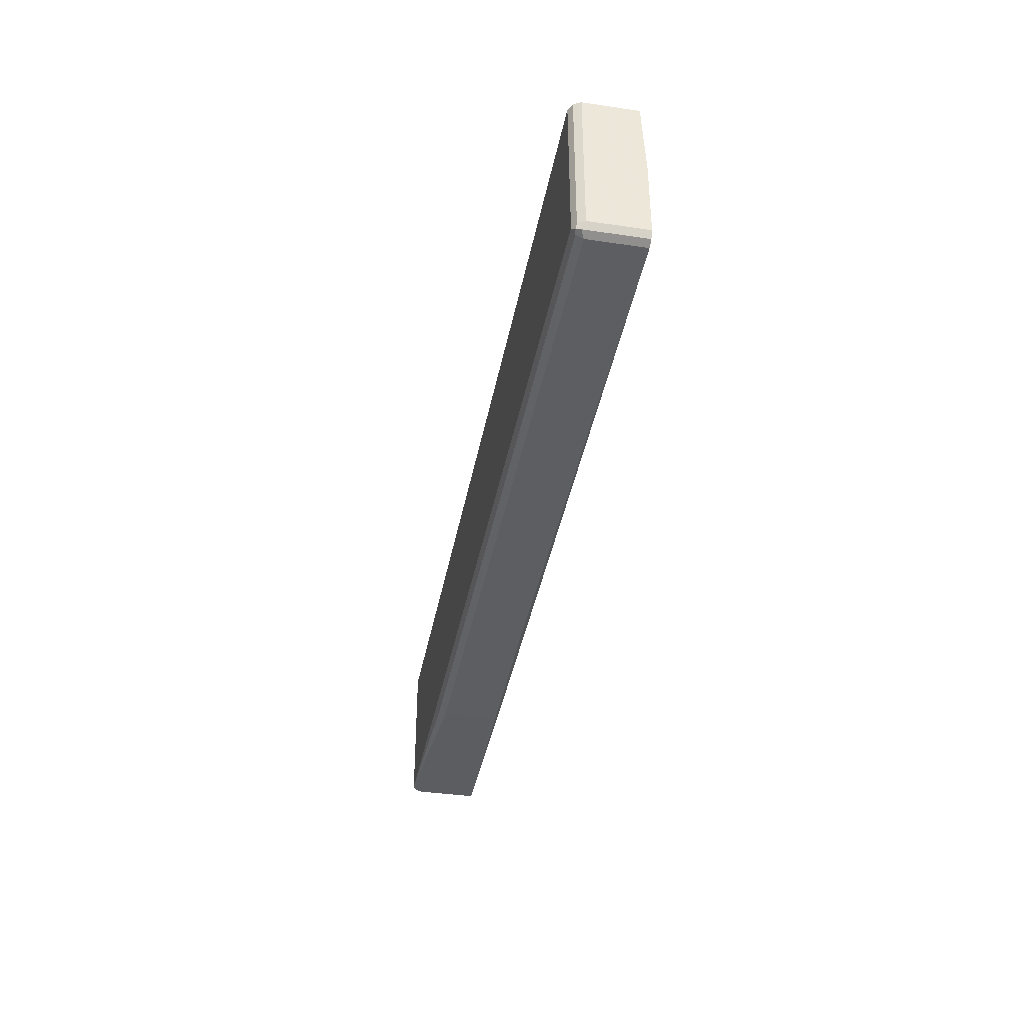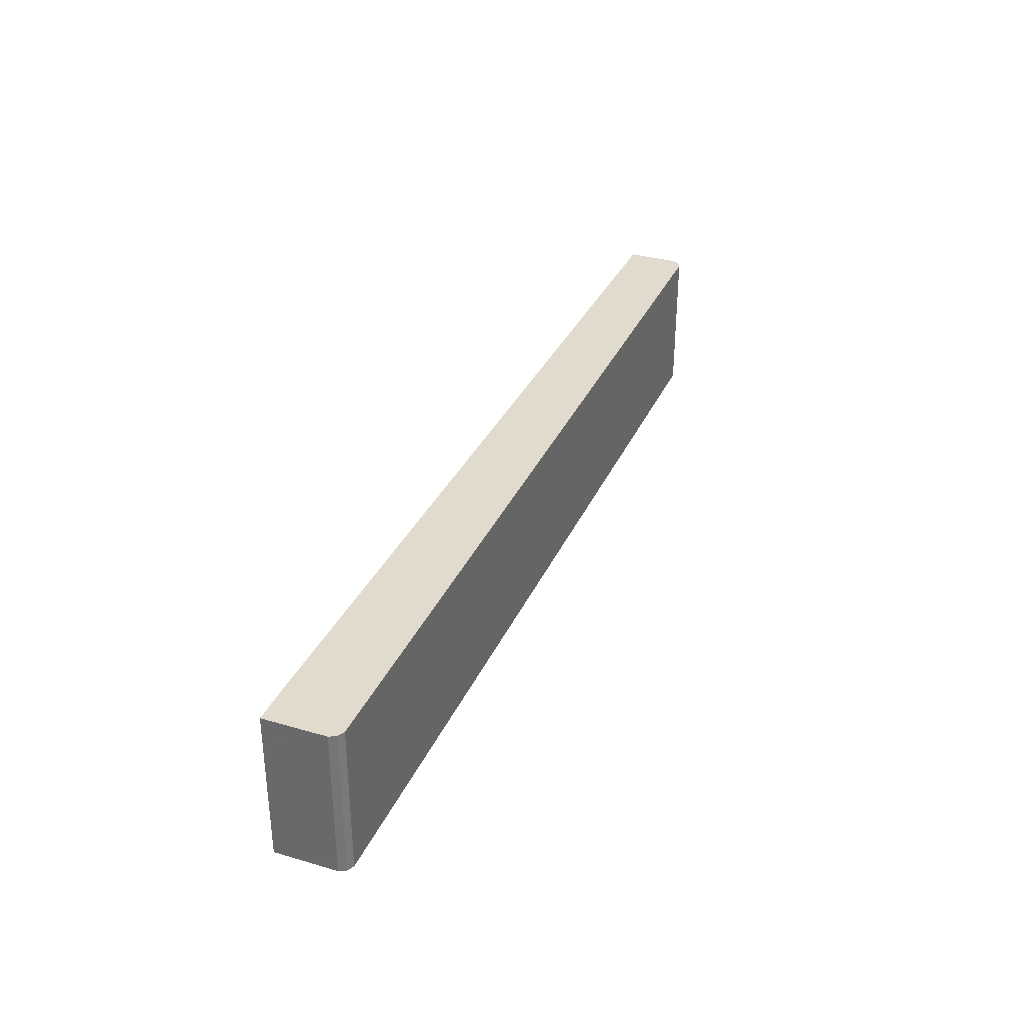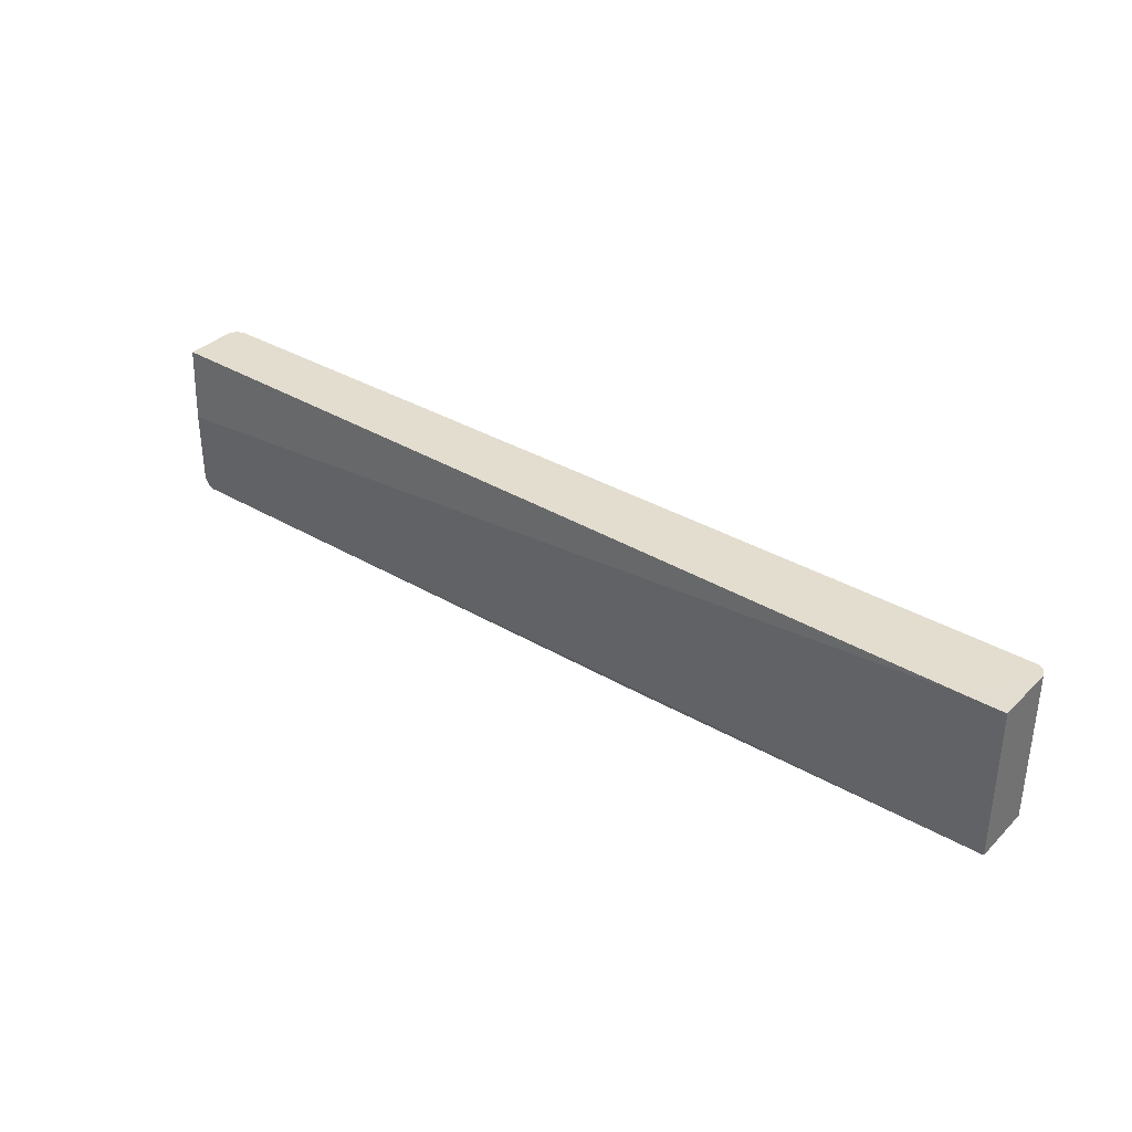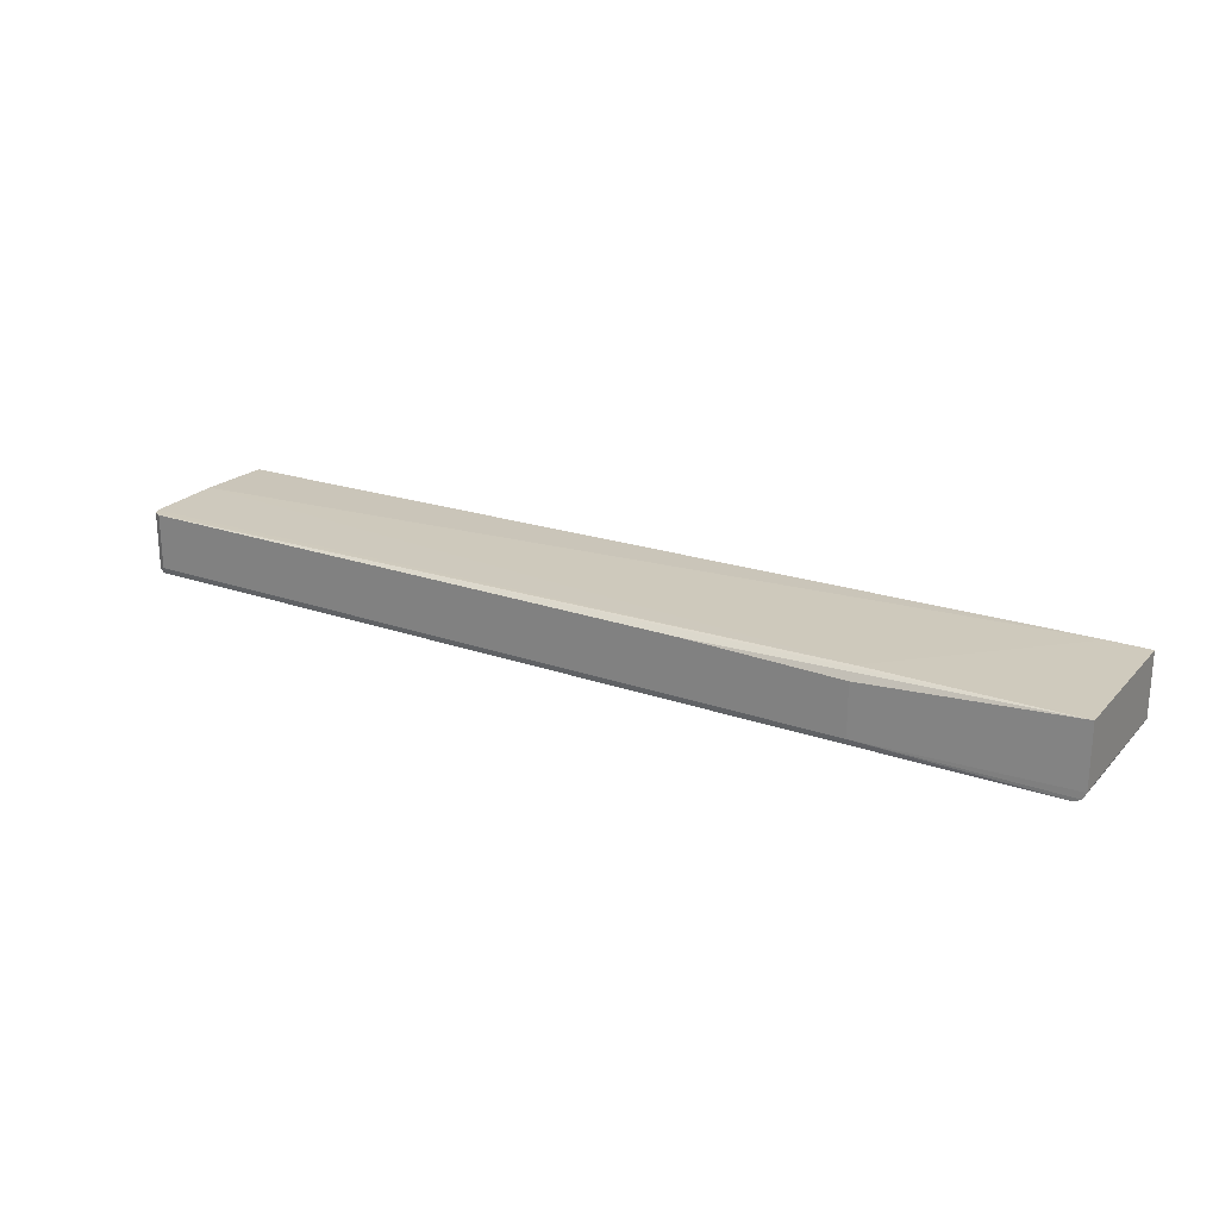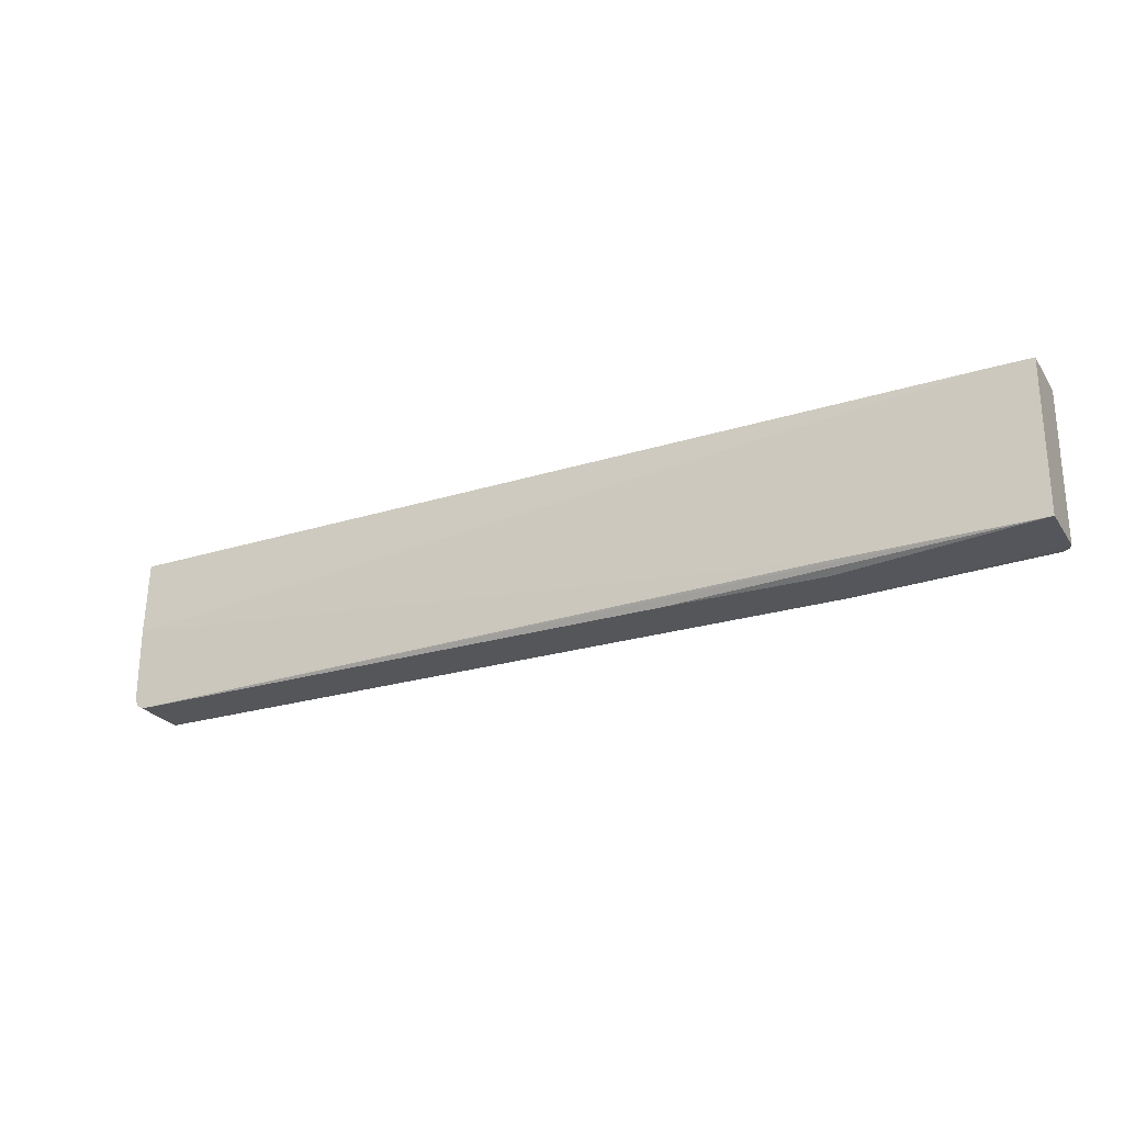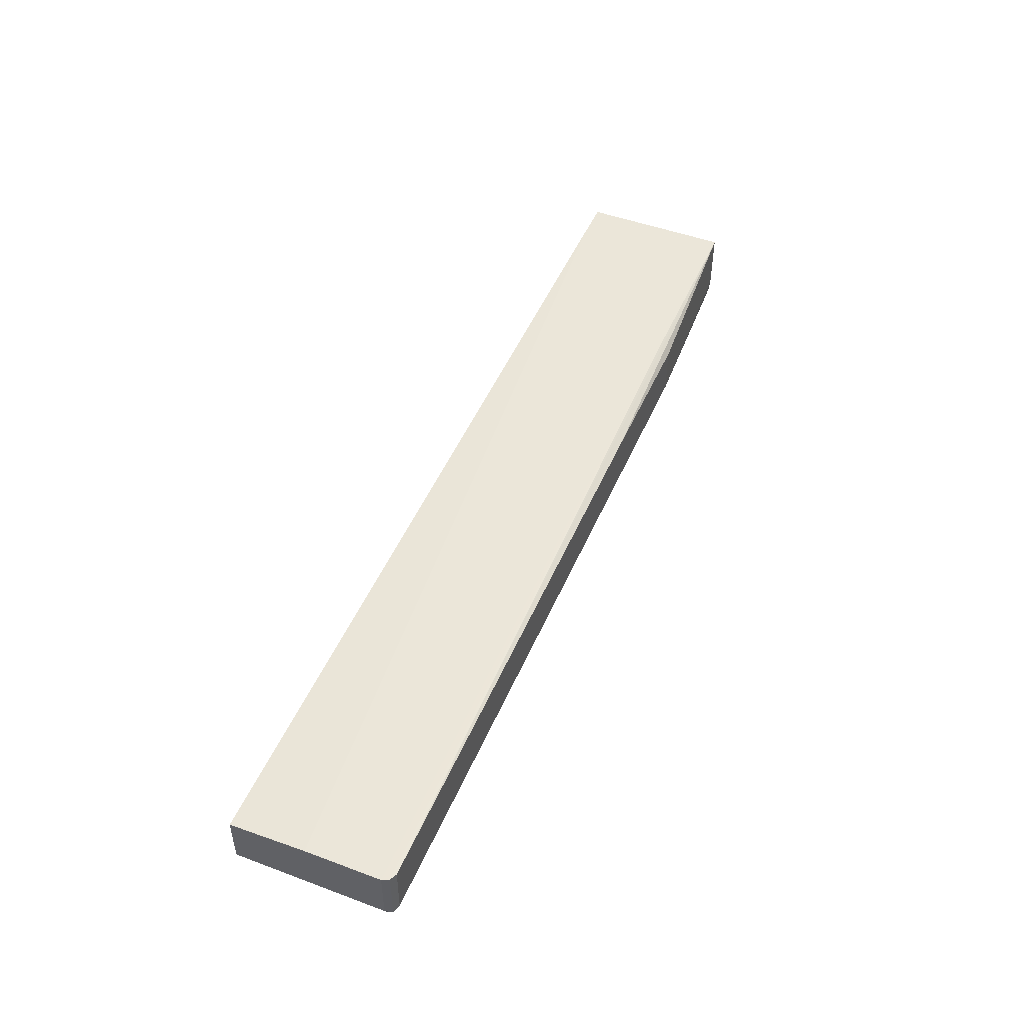
<metadata>
{"format":"obj","ext":"obj","renderer":"f3d","projection":"perspective","resolution":1024,"background":"white","views":[{"elev":-38.7,"azim":-100.5,"up":"+Y"},{"elev":33.9,"azim":111.6,"up":"+Y"},{"elev":35.0,"azim":38.1,"up":"+Y"},{"elev":23.0,"azim":30.7,"up":"+Z"},{"elev":-25.2,"azim":26.2,"up":"+Y"},{"elev":48.2,"azim":-67.4,"up":"+Z"}]}
</metadata>
<code>
v 0.7608 -0.5292 -0.2977
v 0.443 -0.5458 -0.2977
v 0.7553 -0.5292 -0.3087
v 0.7443 -0.5292 -0.3142
v 0.443 -0.5403 -0.3087
v -0.7277 -0.5293 -0.3143
v -0.7277 -0.5403 -0.3087
v -0.7277 -0.5458 -0.2977
v -0.7387 -0.5403 -0.3032
v -0.7359 -0.5375 -0.3101
v -0.7443 -0.5293 -0.2977
v -0.7387 -0.5403 -0.2093
v -0.7277 -0.5458 -0.2093
v 0.4431 -0.5292 -0.1986
v -0.7443 -0.5293 -0.2093
v -0.7443 -0.4081 -0.2093
v 0.6947 -0.2862 -0.1984
v 0.7608 -0.5292 -0.1984
v 0.1913 -0.5458 -0.2093
v 0.443 -0.5458 -0.215
v 0.7608 -0.2862 -0.1984
v 0.7608 -0.2862 -0.2977
v -0.7443 -0.2862 -0.2146
v -0.7443 -0.2862 -0.2977
v -0.7387 -0.5293 -0.3087
v -0.7387 -0.2862 -0.3087
v -0.7277 -0.2862 -0.3142
v 0.7443 -0.2862 -0.3142
v 0.7553 -0.2862 -0.3087
f 24 23 26
f 24 26 25
f 24 25 11
f 22 21 1
f 24 11 23
f 17 22 23
f 17 23 16
f 17 18 21
f 17 21 22
f 26 23 27
f 11 16 23
f 26 27 6
f 3 4 28
f 10 25 6
f 10 11 25
f 10 6 7
f 6 27 28
f 6 28 4
f 29 3 28
f 29 22 3
f 29 27 22
f 29 28 27
f 1 21 18
f 22 27 23
f 22 1 3
f 25 26 6
f 2 1 18
f 2 4 3
f 2 20 8
f 2 18 20
f 2 3 1
f 5 4 2
f 5 6 4
f 5 7 6
f 5 2 7
f 7 2 8
f 9 10 7
f 9 11 10
f 9 12 11
f 9 8 12
f 12 8 13
f 9 7 8
f 15 12 14
f 14 12 13
f 19 13 20
f 19 20 18
f 19 18 13
f 14 13 18
f 20 13 8
f 14 17 16
f 15 14 16
f 15 16 11
f 15 11 12
f 14 18 17

</code>
